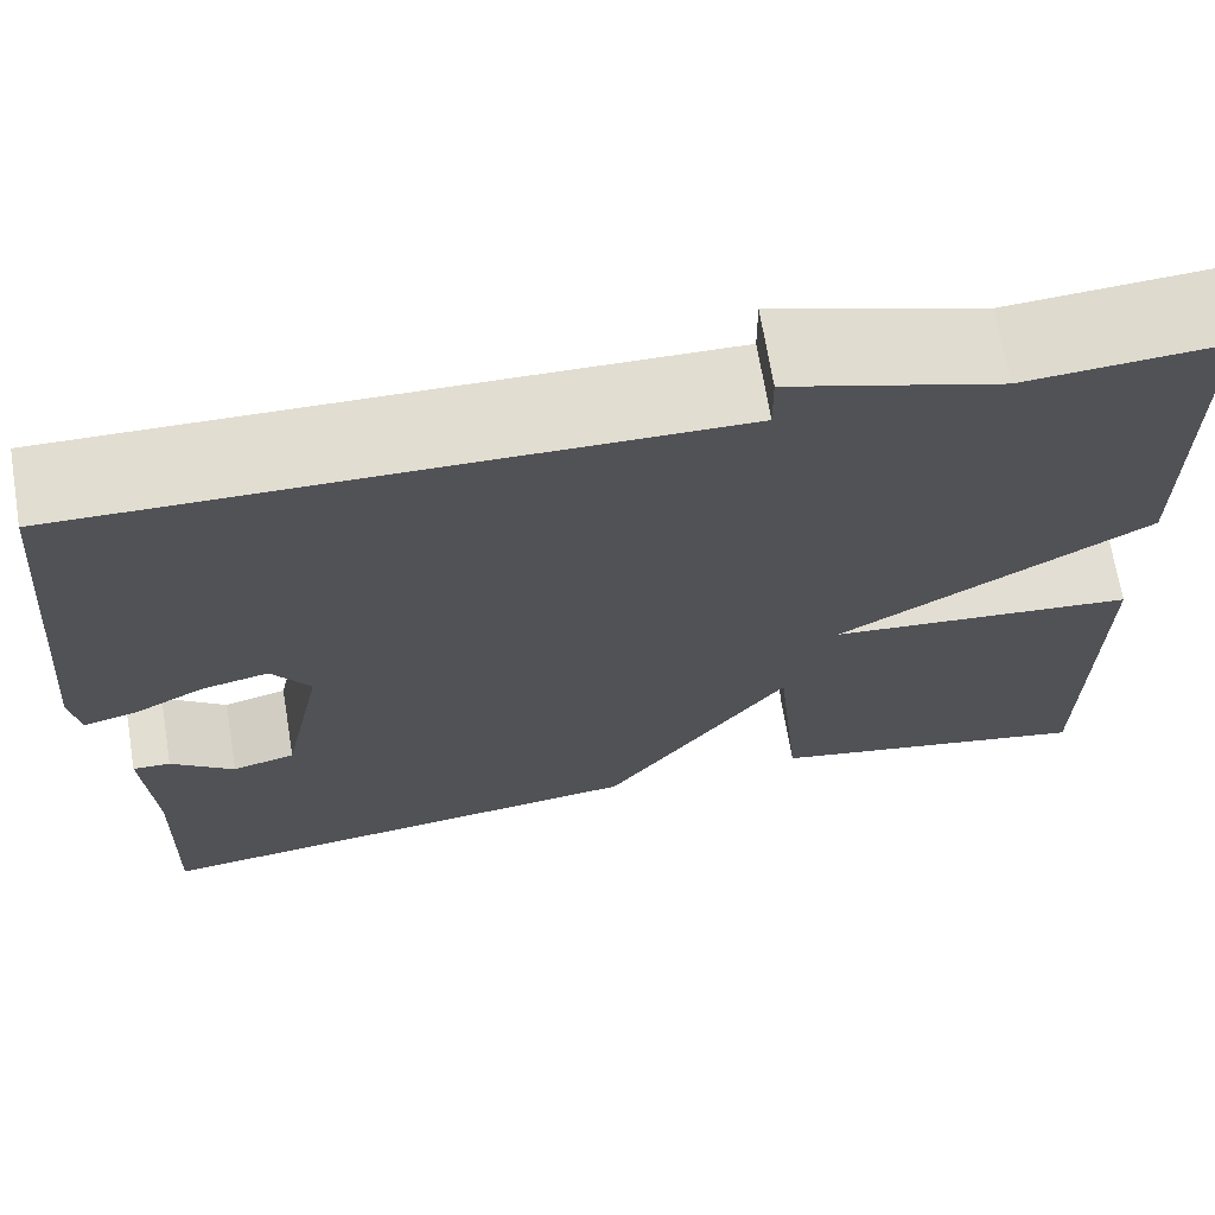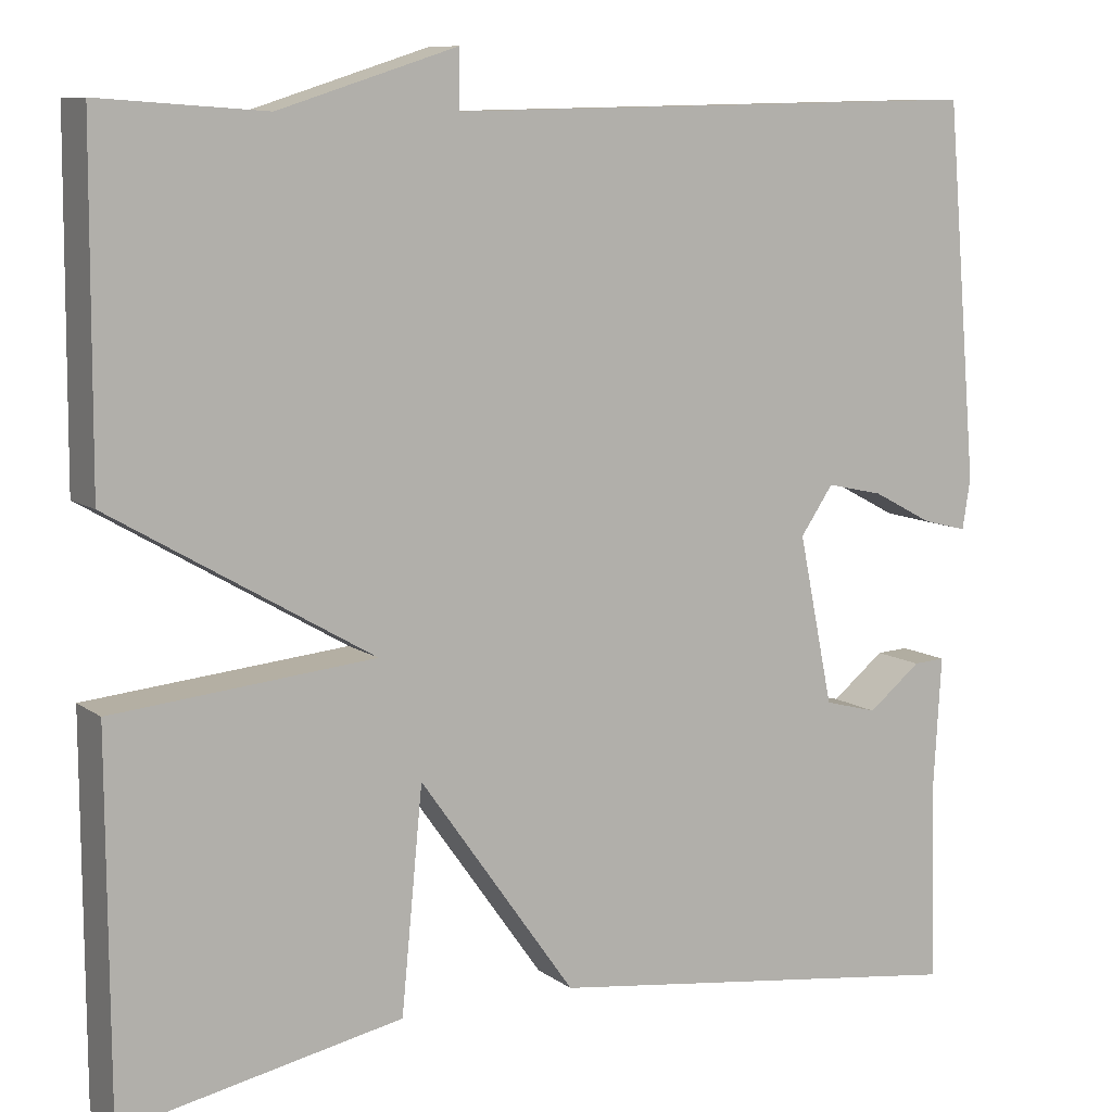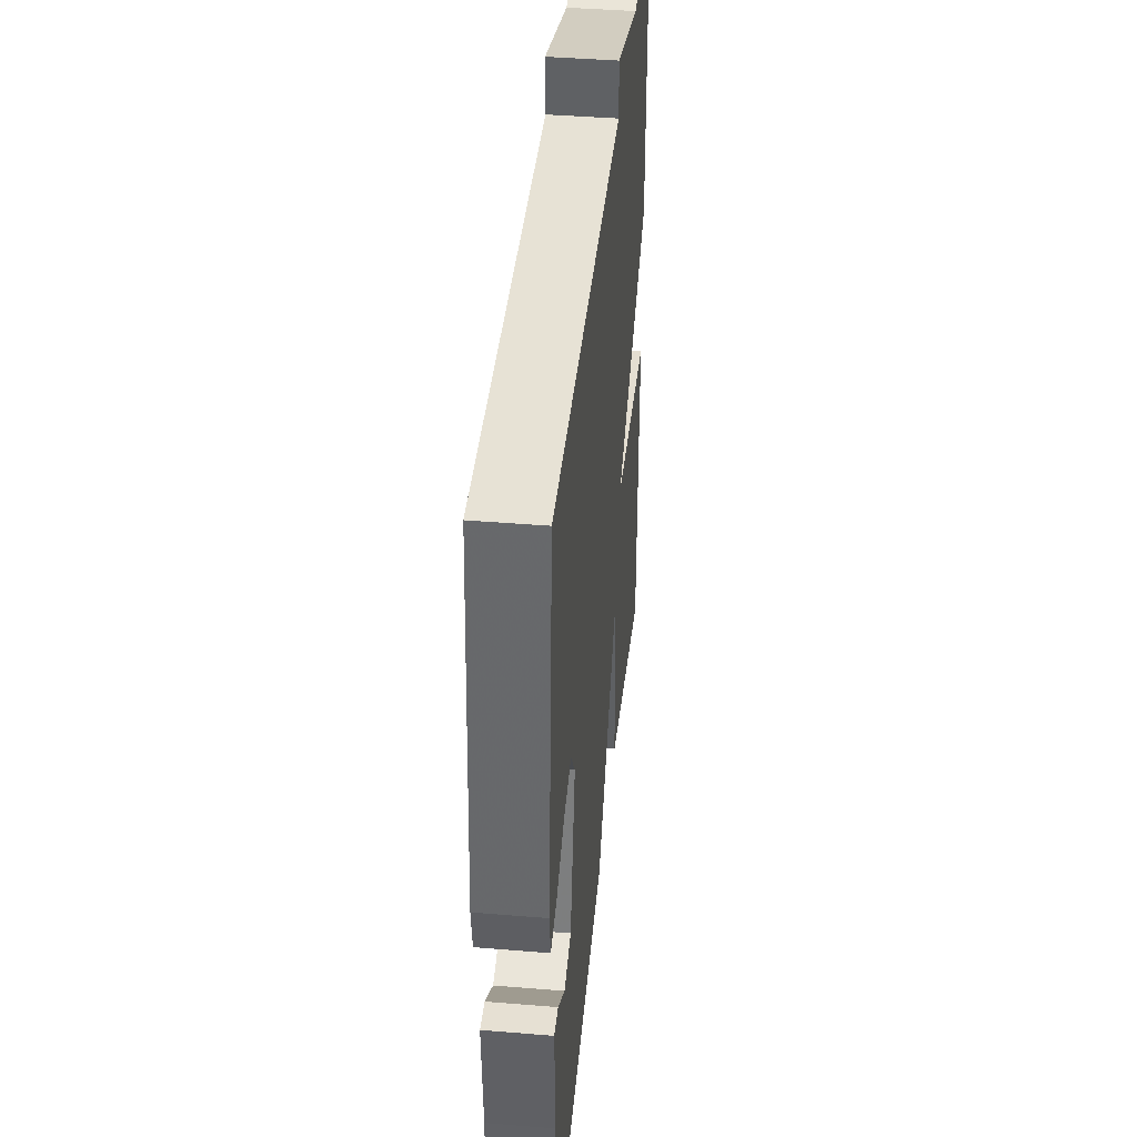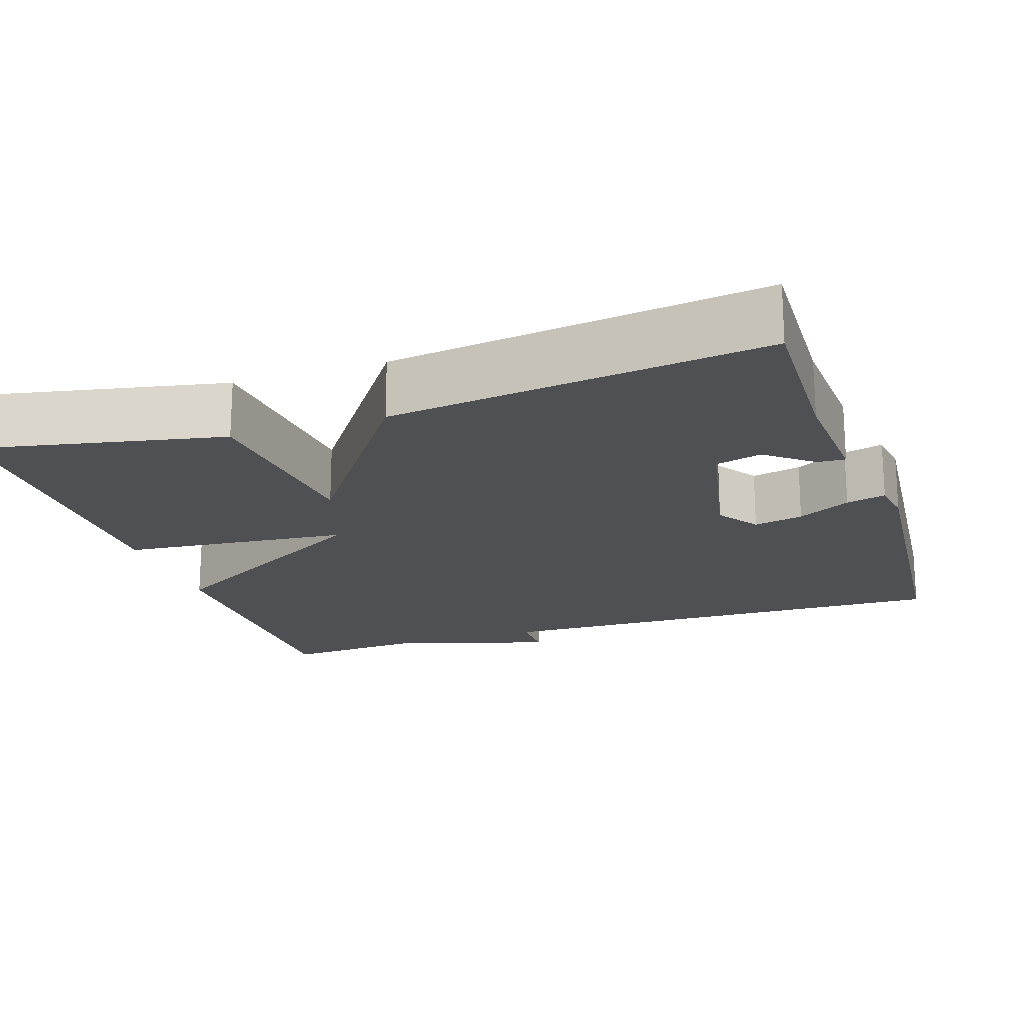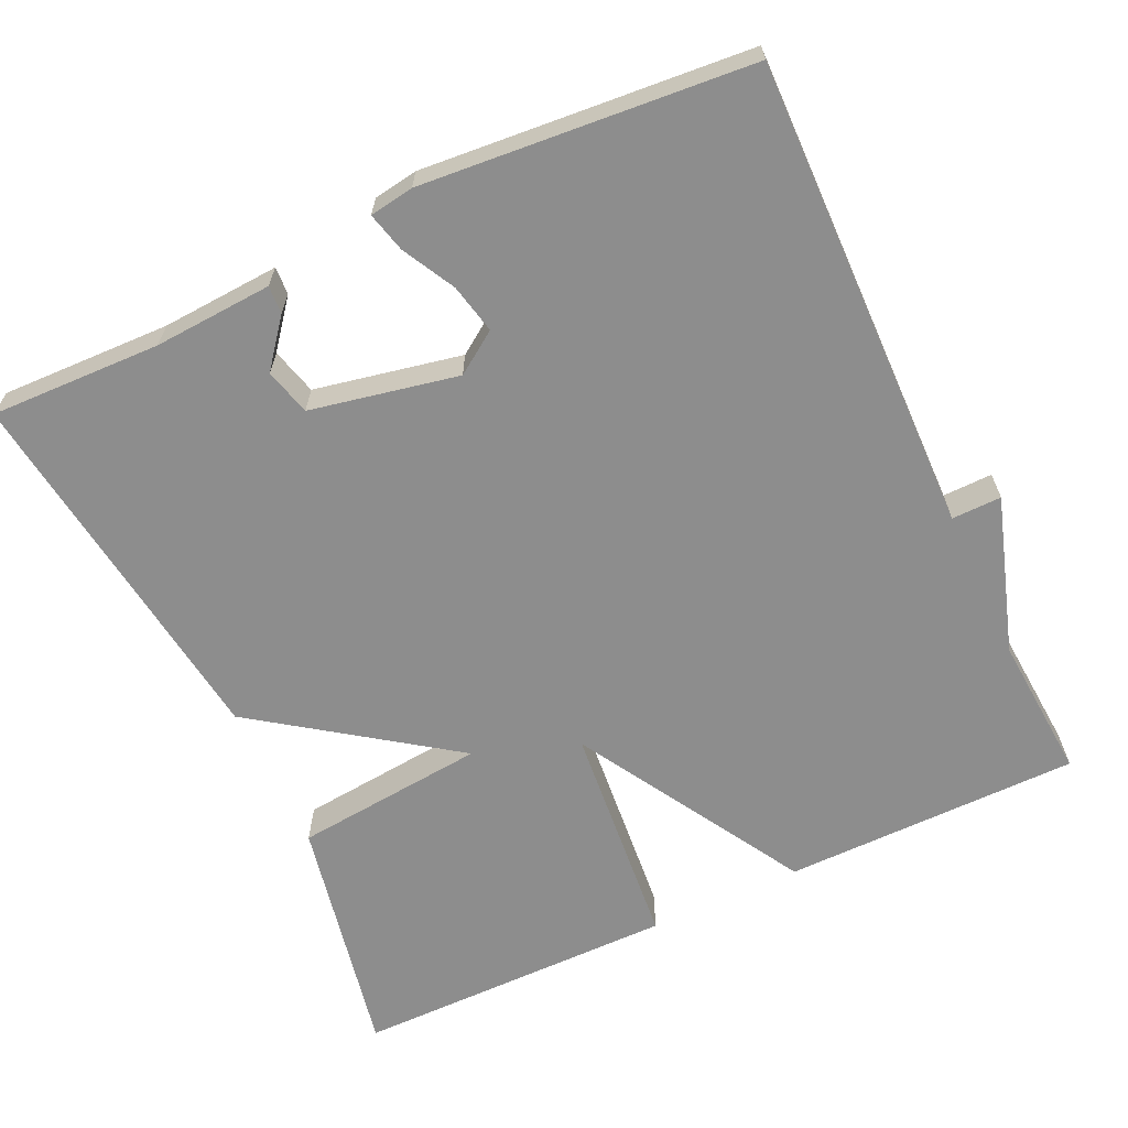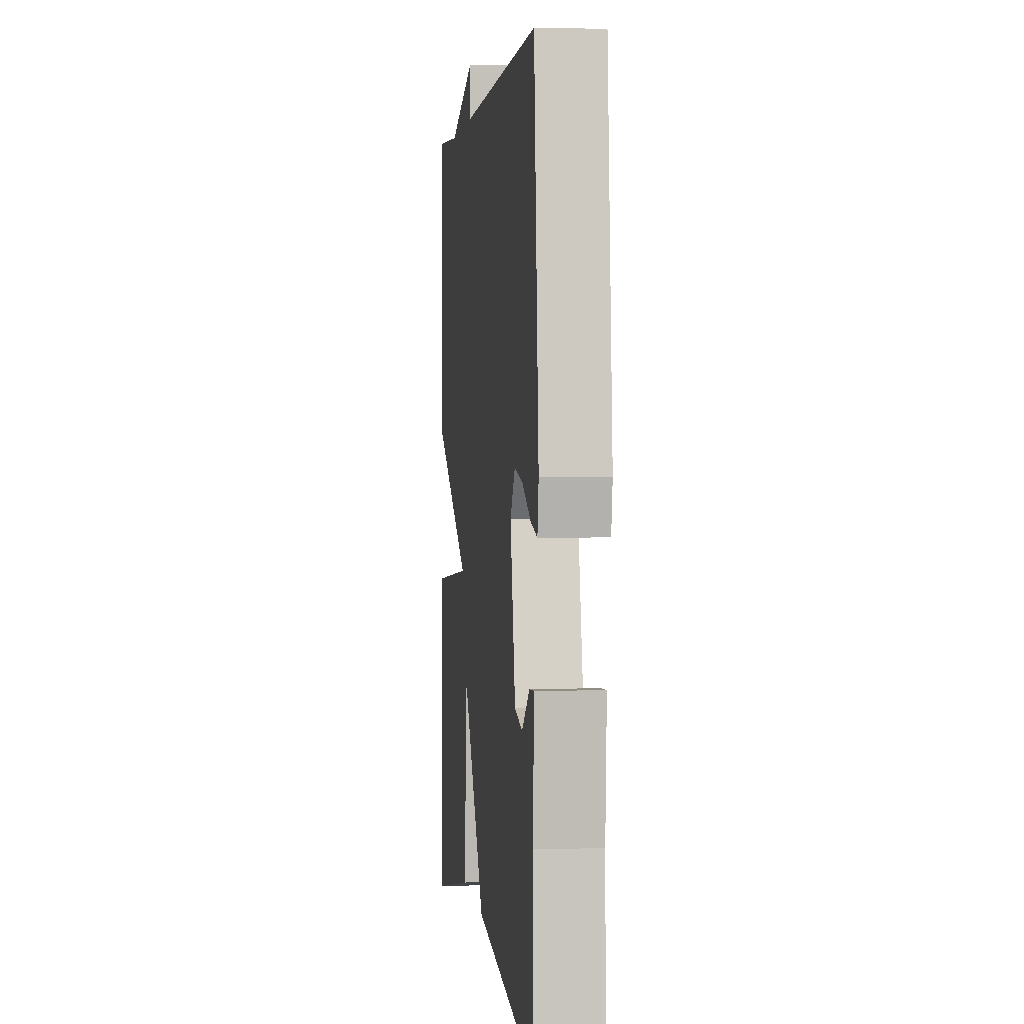
<metadata>
{"format":"obj","ext":"obj","renderer":"f3d","projection":"perspective","resolution":1024,"background":"white","views":[{"elev":69.0,"azim":-9.4,"up":"+Z"},{"elev":9.3,"azim":150.4,"up":"+Z"},{"elev":41.6,"azim":-84.3,"up":"+Z"},{"elev":-19.2,"azim":-161.6,"up":"+Y"},{"elev":-64.6,"azim":-64.9,"up":"+Y"},{"elev":2.1,"azim":-96.6,"up":"+Z"}]}
</metadata>
<code>
v 0.5 0.07 0.5
v 0.502 0.07 0.117
v 0.208 0.07 -0.055
v 0.502 0.07 -0.083
v 0.5 0.07 -0.5
v 0.185 0.07 -0.437
v 0.161 0.07 -0.189
v -0.015 0.07 -0.437
v -0.5 0.07 -0.5
v -0.493 0.07 -0.28
v -0.502 0.07 -0.127
v -0.466 0.07 -0.129
v -0.406 0.07 -0.177
v -0.346 0.07 -0.161
v -0.307 0.07 0.029
v -0.344 0.07 0.083
v -0.408 0.07 0.069
v -0.476 0.07 0.033
v -0.527 0.07 0.02
v -0.536 0.07 0.077
v -0.5 0.07 0.5
v 0.113 0.07 0.487
v 0.112 0.07 0.551
v 0.313 0.07 0.487
v 0.5 0 0.5
v 0.502 0 0.117
v 0.208 0 -0.055
v 0.502 0 -0.083
v 0.5 0 -0.5
v 0.185 0 -0.437
v 0.161 0 -0.189
v -0.015 0 -0.437
v -0.5 0 -0.5
v -0.493 0 -0.28
v -0.502 0 -0.127
v -0.466 0 -0.129
v -0.406 0 -0.177
v -0.346 0 -0.161
v -0.307 0 0.029
v -0.344 0 0.083
v -0.408 0 0.069
v -0.476 0 0.033
v -0.527 0 0.02
v -0.536 0 0.077
v -0.5 0 0.5
v 0.113 0 0.487
v 0.112 0 0.551
v 0.313 0 0.487
f 22 23 24
f 20 21 22
f 19 20 22
f 18 19 22
f 17 18 22
f 16 17 22 24
f 1 2 3
f 24 1 3
f 16 24 3
f 15 16 3
f 10 11 12 13
f 10 13 14
f 9 10 14
f 8 9 14
f 7 8 14
f 5 6 7
f 4 5 7
f 3 4 7
f 3 7 14 15
f 48 47 46
f 46 45 44
f 46 44 43
f 46 43 42
f 46 42 41
f 48 46 41 40
f 27 26 25
f 27 25 48
f 27 48 40
f 27 40 39
f 37 36 35 34
f 38 37 34
f 38 34 33
f 38 33 32
f 38 32 31
f 31 30 29
f 31 29 28
f 31 28 27
f 39 38 31 27
f 1 25 26 2
f 2 26 27 3
f 3 27 28 4
f 4 28 29 5
f 5 29 30 6
f 6 30 31 7
f 7 31 32 8
f 8 32 33 9
f 9 33 34 10
f 10 34 35 11
f 11 35 36 12
f 12 36 37 13
f 13 37 38 14
f 14 38 39 15
f 15 39 40 16
f 16 40 41 17
f 17 41 42 18
f 18 42 43 19
f 19 43 44 20
f 20 44 45 21
f 21 45 46 22
f 22 46 47 23
f 23 47 48 24
f 24 48 25 1

</code>
